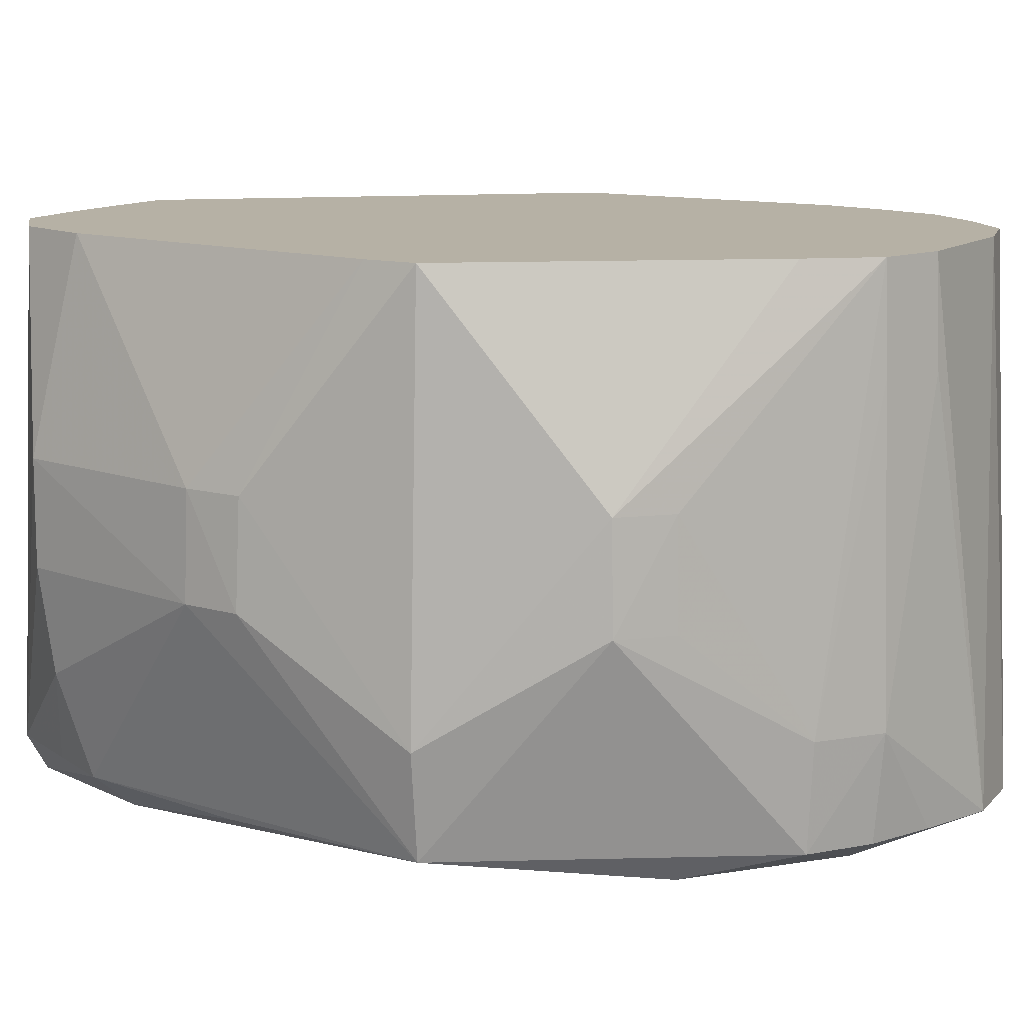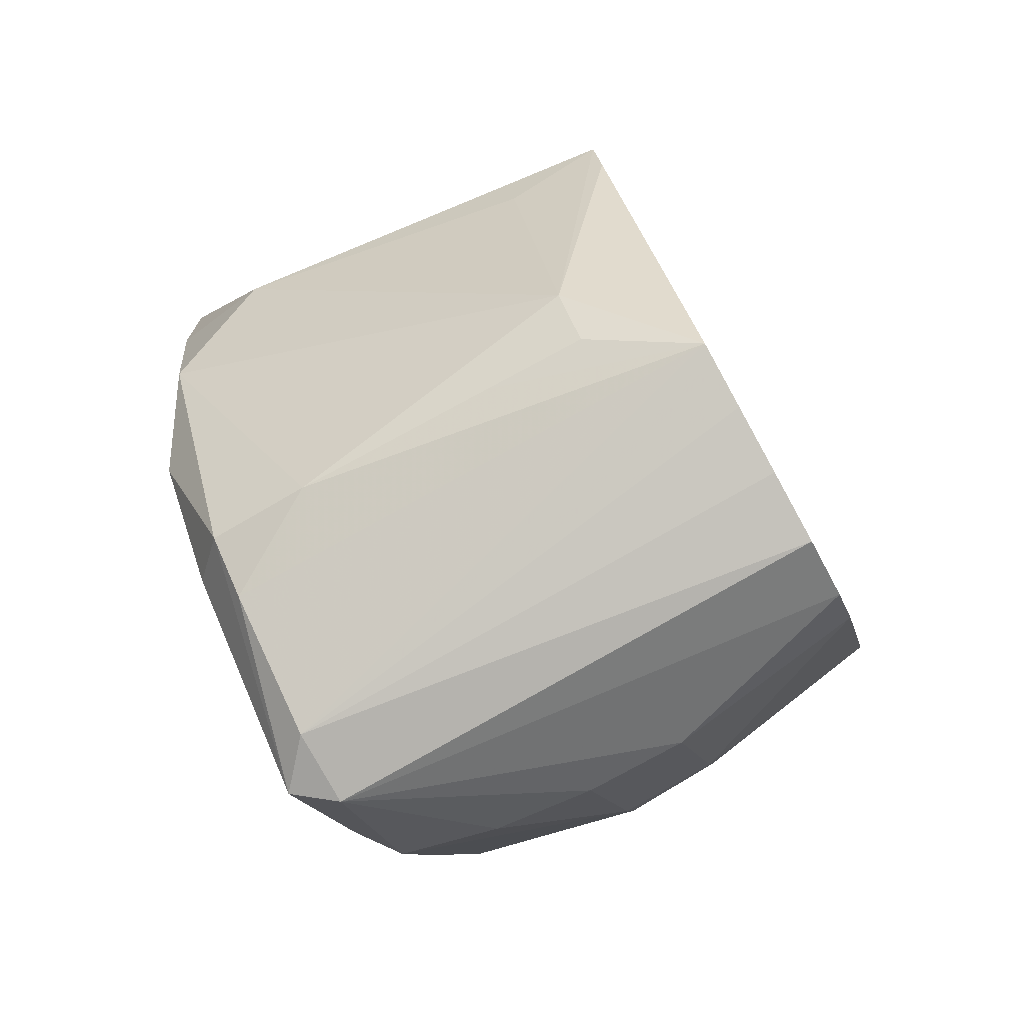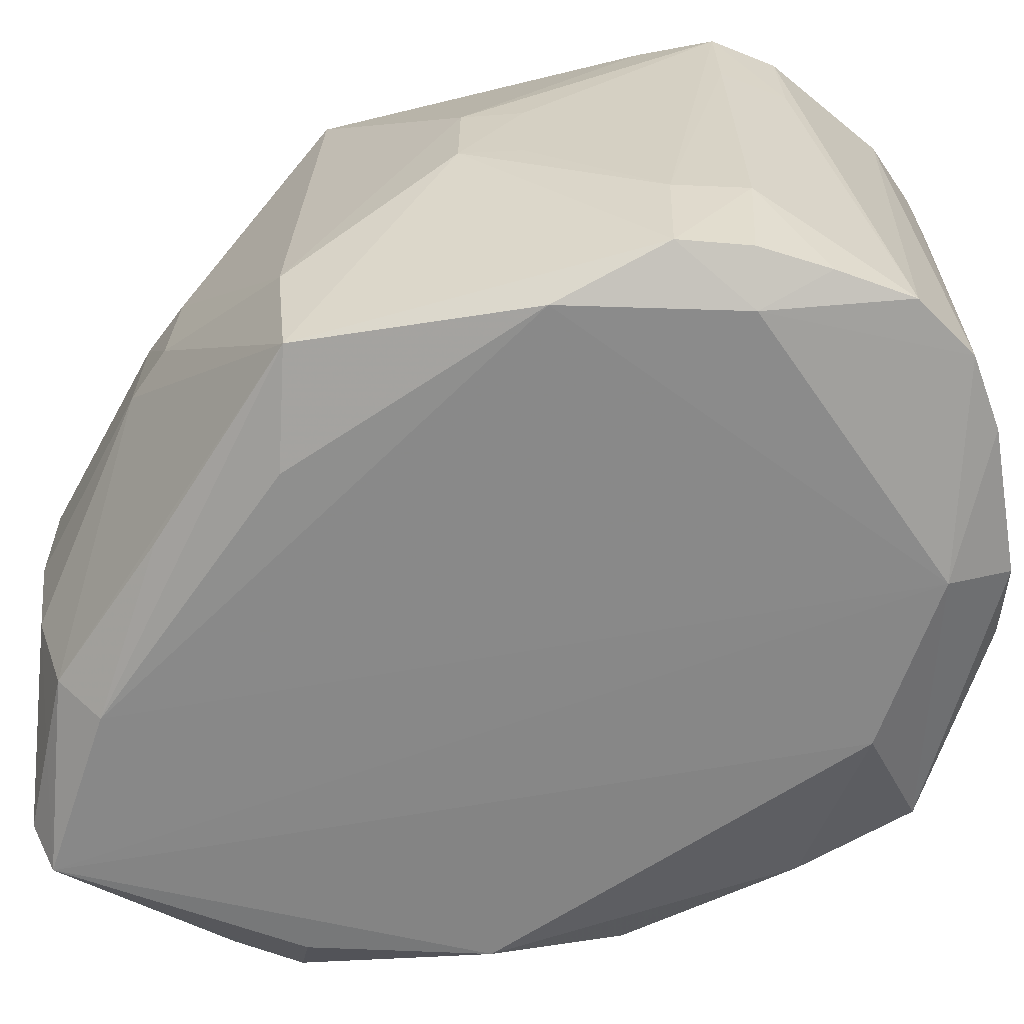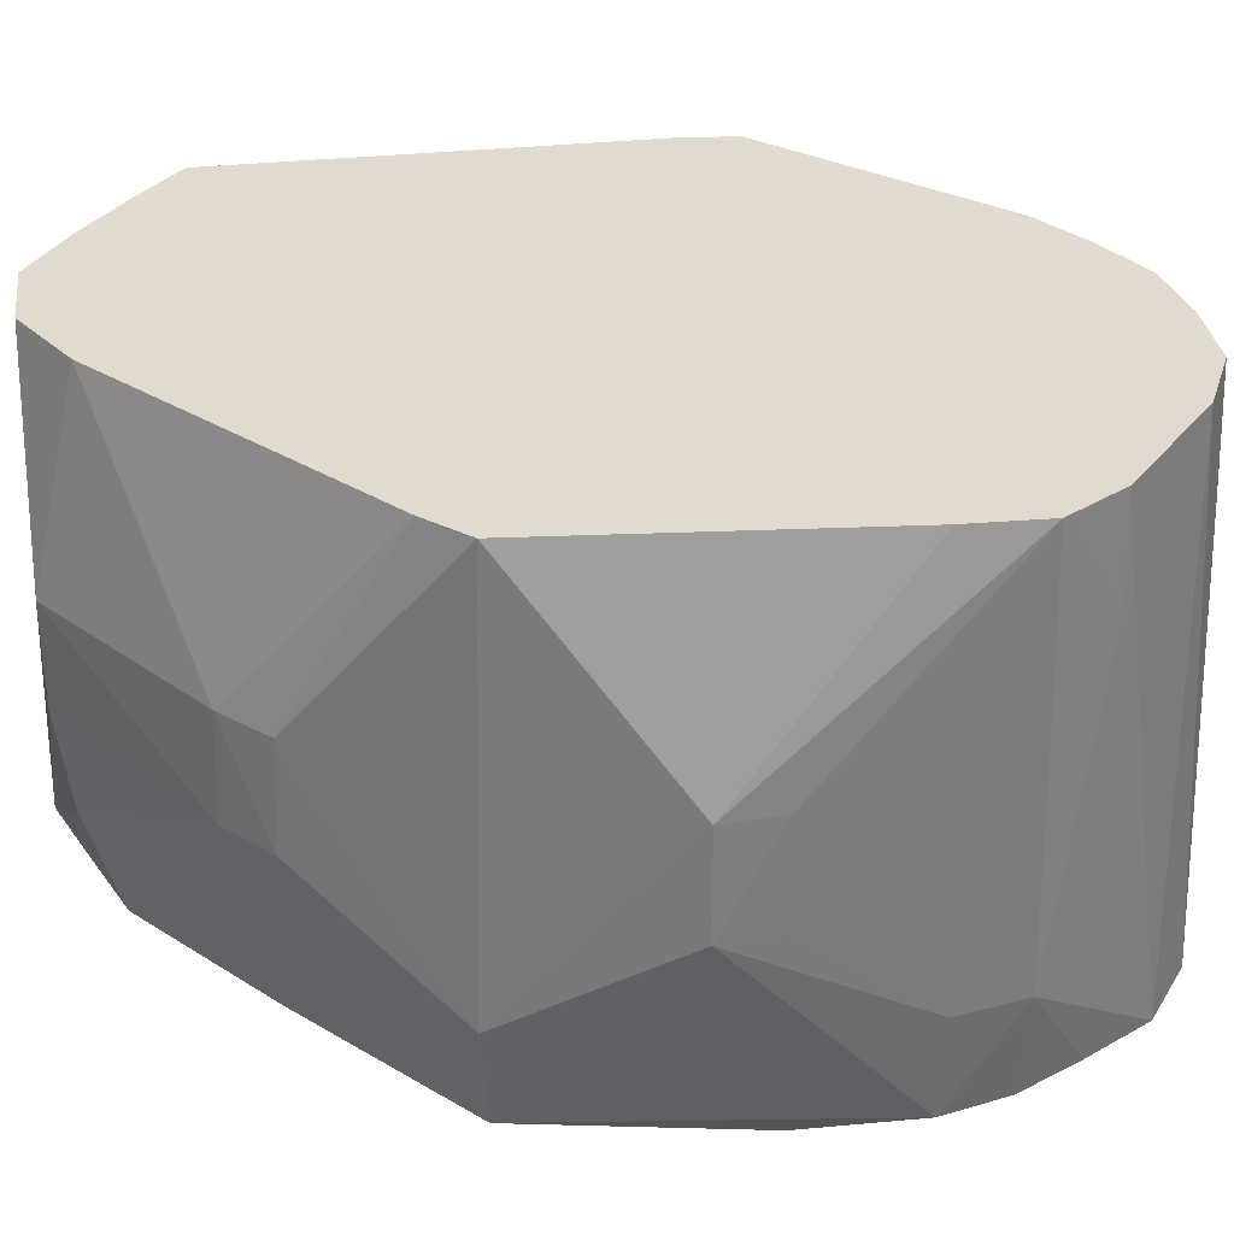
<metadata>
{"format":"obj","ext":"obj","renderer":"f3d","projection":"perspective","resolution":1024,"background":"white","views":[{"elev":12.0,"azim":104.9,"up":"+Z"},{"elev":-78.8,"azim":-61.2,"up":"+Y"},{"elev":-61.0,"azim":124.7,"up":"+Z"},{"elev":33.5,"azim":107.4,"up":"+Z"}]}
</metadata>
<code>
v -0.1127 0.002581 -0.06091
v -0.09857 0.002581 0.06244
v -0.1114 0.05923 -0.09175
v -0.07652 0.07885 0.06244
v -0.09276 0.0951 -0.06091
v -0.1114 0.05923 -0.09175
v -0.1114 0.05923 -0.09175
v -0.09857 0.002581 0.06244
v -0.07652 0.07885 0.06244
v -0.05785 -0.1105 -0.09175
v -0.1015 -0.03031 -0.09175
v -0.07751 -0.05848 -0.1048
v -0.04698 0.1061 -0.1033
v 0.07512 0.06497 -0.09966
v 0.0446 -0.09963 -0.1029
v 0.0618 -0.1192 -0.03007
v 0.05997 -0.1156 -0.06091
v 0.09087 -0.06362 -0.03007
v -0.07652 0.07885 0.06244
v 0.04192 -0.1272 0.06244
v 0.05591 0.1128 0.06244
v -0.07751 0.06497 -0.1045
v -0.1114 0.05923 -0.09175
v -0.04698 0.1061 -0.1033
v -0.1127 0.002581 -0.06091
v -0.1015 -0.03031 -0.09175
v -0.07032 -0.09386 0.0316
v -0.04698 -0.09963 -0.1039
v -0.05785 -0.1105 -0.09175
v -0.07751 -0.05848 -0.1048
v 0.0228 -0.1429 -0.09175
v 0.02175 -0.1363 0.06244
v -0.0002477 -0.1431 -0.09175
v 0.0228 -0.1429 -0.09175
v 0.05997 -0.1156 -0.06091
v 0.0618 -0.1192 -0.03007
v 0.04192 -0.1272 0.06244
v 0.02175 -0.1363 0.06244
v 0.0228 -0.1429 -0.09175
v 0.07512 0.06497 -0.09966
v 0.06921 0.09818 -0.09175
v 0.1011 0.002581 -0.09175
v 0.08995 -0.06295 0.0007634
v 0.09087 -0.06362 -0.03007
v 0.09719 -0.04706 -0.03007
v 0.09719 -0.04706 -0.03007
v 0.1011 0.002581 -0.09175
v 0.1064 0.002581 -0.06091
v 0.09087 -0.06362 -0.03007
v 0.1011 0.002581 -0.09175
v 0.09719 -0.04706 -0.03007
v -0.02089 -0.1278 0.06244
v 0.02175 -0.1363 0.06244
v -0.09857 0.002581 0.06244
v -0.02089 -0.1278 0.06244
v -0.09857 0.002581 0.06244
v -0.04075 -0.1221 0.06244
v -0.02089 -0.1278 0.06244
v -0.04075 -0.1221 0.06244
v -0.0002477 -0.1431 -0.09175
v 0.06177 -0.1191 0.0007634
v 0.05547 -0.1068 0.06244
v 0.04192 -0.1272 0.06244
v 0.06177 -0.1191 0.0007634
v 0.0228 -0.1429 -0.09175
v 0.0618 -0.1192 -0.03007
v 0.04192 -0.1272 0.06244
v 0.0228 -0.1429 -0.09175
v 0.06177 -0.1191 0.0007634
v 0.0618 -0.1192 -0.03007
v 0.09087 -0.06362 -0.03007
v 0.06177 -0.1191 0.0007634
v 0.08995 -0.06295 0.0007634
v 0.05547 -0.1068 0.06244
v 0.06177 -0.1191 0.0007634
v 0.06177 -0.1191 0.0007634
v 0.09087 -0.06362 -0.03007
v 0.08995 -0.06295 0.0007634
v 0.09415 -0.01237 0.06244
v 0.09856 0.002581 0.06244
v 0.04192 -0.1272 0.06244
v 0.03911 0.1237 0.06244
v -0.0002477 0.1346 0.06244
v -0.07652 0.07885 0.06244
v -0.07652 0.07885 0.06244
v 0.05591 0.1128 0.06244
v 0.03911 0.1237 0.06244
v 0.06493 0.0923 0.06244
v 0.05591 0.1128 0.06244
v 0.04192 -0.1272 0.06244
v 0.04192 -0.1272 0.06244
v 0.09856 0.002581 0.06244
v 0.06493 0.0923 0.06244
v -0.07592 0.1067 0.0007634
v -0.09276 0.0951 -0.06091
v -0.07652 0.07885 0.06244
v -0.07592 0.1067 0.0007634
v -0.06385 0.1274 0.0007634
v -0.09276 0.0951 -0.06091
v -0.04075 -0.1221 0.06244
v -0.09857 0.002581 0.06244
v -0.09327 -0.01215 0.06244
v -0.09327 -0.01215 0.06244
v -0.07032 -0.09386 0.0316
v -0.04075 -0.1221 0.06244
v -0.09857 0.002581 0.06244
v -0.07032 -0.09386 0.0316
v -0.09327 -0.01215 0.06244
v -0.1015 -0.03031 -0.09175
v -0.05785 -0.1105 -0.09175
v -0.05866 -0.1121 -0.06091
v -0.05866 -0.1121 -0.06091
v -0.07032 -0.09386 0.0316
v -0.1015 -0.03031 -0.09175
v -0.09771 -0.01286 0.0316
v -0.09857 0.002581 0.06244
v -0.1127 0.002581 -0.06091
v -0.07751 -0.05848 -0.1048
v -0.1015 -0.03031 -0.09175
v -0.108 0.02382 -0.09398
v -0.108 0.02382 -0.09398
v -0.1015 -0.03031 -0.09175
v -0.1127 0.002581 -0.06091
v -0.108 0.02382 -0.09398
v -0.07751 0.06497 -0.1045
v -0.07751 -0.05848 -0.1048
v -0.1114 0.05923 -0.09175
v -0.07751 0.06497 -0.1045
v -0.108 0.02382 -0.09398
v -0.1127 0.002581 -0.06091
v -0.1114 0.05923 -0.09175
v -0.108 0.02382 -0.09398
v 0.1064 0.002581 -0.06091
v 0.1011 0.002581 -0.09175
v 0.09845 0.05287 -0.03007
v 0.09845 0.05287 -0.03007
v 0.1011 0.002581 -0.09175
v 0.06921 0.09818 -0.09175
v 0.05591 0.1128 0.06244
v 0.08838 0.06697 0.0007634
v 0.07034 0.09974 -0.06091
v 0.07034 0.09974 -0.06091
v 0.09845 0.05287 -0.03007
v 0.06921 0.09818 -0.09175
v -0.02133 0.1357 0.0316
v -0.0002477 0.1429 -0.09175
v -0.06385 0.1274 0.0007634
v -0.04698 0.1061 -0.1033
v -0.1114 0.05923 -0.09175
v -0.05984 0.1195 -0.09175
v -0.04066 -0.1218 -0.09175
v -0.05866 -0.1121 -0.06091
v -0.05785 -0.1105 -0.09175
v -0.0002477 -0.1431 -0.09175
v -0.04075 -0.1221 0.06244
v -0.04066 -0.1218 -0.09175
v -0.04075 -0.1221 0.06244
v -0.05866 -0.1121 -0.06091
v -0.04066 -0.1218 -0.09175
v 0.05568 -0.1072 -0.09175
v 0.09087 -0.06362 -0.03007
v 0.05997 -0.1156 -0.06091
v 0.05568 -0.1072 -0.09175
v 0.1011 0.002581 -0.09175
v 0.09087 -0.06362 -0.03007
v 0.01407 -0.1408 -0.1042
v -0.04698 -0.09963 -0.1039
v -0.07751 -0.05848 -0.1048
v 0.0446 -0.09963 -0.1029
v 0.05568 -0.1072 -0.09175
v 0.01407 -0.1408 -0.1042
v 0.01407 -0.1408 -0.1042
v 0.0228 -0.1429 -0.09175
v -0.0002477 -0.1431 -0.09175
v -0.07751 -0.05848 -0.1048
v -0.07751 0.06497 -0.1045
v 0.01407 -0.1408 -0.1042
v -0.0002477 -0.1431 -0.09175
v -0.04066 -0.1218 -0.09175
v 0.01407 -0.1408 -0.1042
v -0.04698 0.1061 -0.1033
v 0.0446 -0.09963 -0.1029
v 0.01407 -0.1408 -0.1042
v 0.01407 -0.1408 -0.1042
v -0.07751 0.06497 -0.1045
v -0.04698 0.1061 -0.1033
v -0.05785 -0.1105 -0.09175
v -0.04698 -0.09963 -0.1039
v 0.01407 -0.1408 -0.1042
v 0.01407 -0.1408 -0.1042
v -0.04066 -0.1218 -0.09175
v -0.05785 -0.1105 -0.09175
v 0.07512 -0.01733 -0.0998
v 0.0446 -0.09963 -0.1029
v 0.07512 0.06497 -0.09966
v 0.07512 0.06497 -0.09966
v 0.1011 0.002581 -0.09175
v 0.07512 -0.01733 -0.0998
v 0.07512 -0.01733 -0.0998
v 0.1011 0.002581 -0.09175
v 0.0446 -0.09963 -0.1029
v 0.08995 -0.06295 0.0007634
v 0.09719 -0.04706 -0.03007
v 0.09565 -0.04628 0.0007634
v 0.09565 -0.04628 0.0007634
v 0.09415 -0.01237 0.06244
v 0.08995 -0.06295 0.0007634
v 0.09856 0.002581 0.06244
v 0.09415 -0.01237 0.06244
v 0.09565 -0.04628 0.0007634
v 0.1064 0.002581 -0.06091
v 0.09856 0.002581 0.06244
v 0.09565 -0.04628 0.0007634
v 0.09565 -0.04628 0.0007634
v 0.09719 -0.04706 -0.03007
v 0.1064 0.002581 -0.06091
v -0.0002477 -0.1431 -0.09175
v 0.02175 -0.1363 0.06244
v -0.0002477 -0.1328 0.06244
v -0.0002477 -0.1328 0.06244
v -0.02089 -0.1278 0.06244
v -0.0002477 -0.1431 -0.09175
v 0.02175 -0.1363 0.06244
v -0.02089 -0.1278 0.06244
v -0.0002477 -0.1328 0.06244
v 0.08995 -0.06295 0.0007634
v 0.09415 -0.01237 0.06244
v 0.08846 -0.02624 0.06244
v 0.08846 -0.02624 0.06244
v 0.09415 -0.01237 0.06244
v 0.04192 -0.1272 0.06244
v 0.09707 0.05216 0.0007634
v 0.06493 0.0923 0.06244
v 0.09856 0.002581 0.06244
v 0.09707 0.05216 0.0007634
v 0.09845 0.05287 -0.03007
v 0.08838 0.06697 0.0007634
v 0.09707 0.05216 0.0007634
v 0.08838 0.06697 0.0007634
v 0.05591 0.1128 0.06244
v 0.05591 0.1128 0.06244
v 0.06493 0.0923 0.06244
v 0.09707 0.05216 0.0007634
v 0.09707 0.05216 0.0007634
v 0.09856 0.002581 0.06244
v 0.1064 0.002581 -0.06091
v 0.1064 0.002581 -0.06091
v 0.09845 0.05287 -0.03007
v 0.09707 0.05216 0.0007634
v -0.07652 0.07885 0.06244
v -0.03998 0.1249 0.06244
v -0.0564 0.1128 0.06244
v -0.0564 0.1128 0.06244
v -0.03998 0.1249 0.06244
v -0.06385 0.1274 0.0007634
v -0.04075 -0.1221 0.06244
v -0.07032 -0.09386 0.0316
v -0.05749 -0.1098 0.0316
v -0.07698 -0.07416 0.0316
v -0.07032 -0.09386 0.0316
v -0.09857 0.002581 0.06244
v -0.1127 0.002581 -0.06091
v -0.07032 -0.09386 0.0316
v -0.07698 -0.07416 0.0316
v 0.08838 0.06697 0.0007634
v 0.09845 0.05287 -0.03007
v 0.08929 0.06764 -0.03007
v 0.08929 0.06764 -0.03007
v 0.07034 0.09974 -0.06091
v 0.08838 0.06697 0.0007634
v 0.09845 0.05287 -0.03007
v 0.07034 0.09974 -0.06091
v 0.08929 0.06764 -0.03007
v -0.06385 0.1274 0.0007634
v -0.03998 0.1249 0.06244
v -0.02112 0.1343 0.06244
v -0.02112 0.1343 0.06244
v -0.02133 0.1357 0.0316
v -0.06385 0.1274 0.0007634
v -0.07652 0.07885 0.06244
v -0.0002477 0.1346 0.06244
v -0.02112 0.1343 0.06244
v -0.02112 0.1343 0.06244
v -0.03998 0.1249 0.06244
v -0.07652 0.07885 0.06244
v -0.0002477 0.1346 0.06244
v -0.0002477 0.1429 -0.09175
v -0.02112 0.1343 0.06244
v -0.0002477 0.1429 -0.09175
v -0.02133 0.1357 0.0316
v -0.02112 0.1343 0.06244
v 0.0446 0.1061 -0.09965
v 0.06921 0.09818 -0.09175
v 0.07512 0.06497 -0.09966
v -0.04698 0.1061 -0.1033
v -0.0002477 0.1429 -0.09175
v 0.0446 0.1061 -0.09965
v 0.0446 0.1061 -0.09965
v 0.07512 0.06497 -0.09966
v -0.04698 0.1061 -0.1033
v -0.09276 0.0951 -0.06091
v -0.06385 0.1274 0.0007634
v -0.07751 0.1061 -0.08543
v -0.06385 0.1274 0.0007634
v -0.05984 0.1195 -0.09175
v -0.07751 0.1061 -0.08543
v -0.07751 0.1061 -0.08543
v -0.1114 0.05923 -0.09175
v -0.09276 0.0951 -0.06091
v -0.07751 0.1061 -0.08543
v -0.05984 0.1195 -0.09175
v -0.1114 0.05923 -0.09175
v -0.06385 0.1274 0.0007634
v -0.0002477 0.1429 -0.09175
v -0.0216 0.1374 -0.09175
v -0.0216 0.1374 -0.09175
v -0.05984 0.1195 -0.09175
v -0.06385 0.1274 0.0007634
v -0.0216 0.1374 -0.09175
v -0.0002477 0.1429 -0.09175
v -0.04698 0.1061 -0.1033
v -0.04698 0.1061 -0.1033
v -0.05984 0.1195 -0.09175
v -0.0216 0.1374 -0.09175
v 0.0446 -0.09963 -0.1029
v 0.1011 0.002581 -0.09175
v 0.07512 -0.05848 -0.09385
v 0.07512 -0.05848 -0.09385
v 0.05568 -0.1072 -0.09175
v 0.0446 -0.09963 -0.1029
v 0.1011 0.002581 -0.09175
v 0.05568 -0.1072 -0.09175
v 0.07512 -0.05848 -0.09385
v 0.0228 -0.1429 -0.09175
v 0.01407 -0.1408 -0.1042
v 0.04073 -0.1235 -0.09175
v 0.04073 -0.1235 -0.09175
v 0.01407 -0.1408 -0.1042
v 0.05568 -0.1072 -0.09175
v 0.05997 -0.1156 -0.06091
v 0.0228 -0.1429 -0.09175
v 0.04073 -0.1235 -0.09175
v 0.04073 -0.1235 -0.09175
v 0.05568 -0.1072 -0.09175
v 0.05997 -0.1156 -0.06091
v 0.08995 -0.06295 0.0007634
v 0.08846 -0.02624 0.06244
v 0.07721 -0.0537 0.06244
v 0.07721 -0.0537 0.06244
v 0.05547 -0.1068 0.06244
v 0.08995 -0.06295 0.0007634
v 0.07721 -0.0537 0.06244
v 0.08846 -0.02624 0.06244
v 0.04192 -0.1272 0.06244
v 0.04192 -0.1272 0.06244
v 0.05547 -0.1068 0.06244
v 0.07721 -0.0537 0.06244
v -0.07652 0.07885 0.06244
v -0.0564 0.1128 0.06244
v -0.06777 0.09551 0.06244
v -0.06777 0.09551 0.06244
v -0.0564 0.1128 0.06244
v -0.06385 0.1274 0.0007634
v -0.06777 0.09551 0.06244
v -0.07592 0.1067 0.0007634
v -0.07652 0.07885 0.06244
v -0.06385 0.1274 0.0007634
v -0.07592 0.1067 0.0007634
v -0.06777 0.09551 0.06244
v -0.0579 -0.1106 0.0007634
v -0.05749 -0.1098 0.0316
v -0.07032 -0.09386 0.0316
v -0.07032 -0.09386 0.0316
v -0.05866 -0.1121 -0.06091
v -0.0579 -0.1106 0.0007634
v -0.04075 -0.1221 0.06244
v -0.05749 -0.1098 0.0316
v -0.0579 -0.1106 0.0007634
v -0.0579 -0.1106 0.0007634
v -0.05866 -0.1121 -0.06091
v -0.04075 -0.1221 0.06244
v -0.09857 0.002581 0.06244
v -0.09771 -0.01286 0.0316
v -0.08784 -0.04205 0.0316
v -0.08784 -0.04205 0.0316
v -0.07698 -0.07416 0.0316
v -0.09857 0.002581 0.06244
v -0.08784 -0.04205 0.0316
v -0.09771 -0.01286 0.0316
v -0.1127 0.002581 -0.06091
v -0.1127 0.002581 -0.06091
v -0.07698 -0.07416 0.0316
v -0.08784 -0.04205 0.0316
v 0.05591 0.1128 0.06244
v 0.07034 0.09974 -0.06091
v 0.05641 0.1138 0.0316
v 0.0214 0.1393 -0.09175
v -0.0002477 0.1429 -0.09175
v -0.0002477 0.1346 0.06244
v -0.0002477 0.1346 0.06244
v 0.03911 0.1237 0.06244
v 0.0214 0.1393 -0.09175
v 0.0214 0.1393 -0.09175
v 0.0446 0.1061 -0.09965
v -0.0002477 0.1429 -0.09175
v 0.05773 0.1164 -0.06091
v 0.05641 0.1138 0.0316
v 0.07034 0.09974 -0.06091
v 0.05773 0.1164 -0.06091
v 0.07034 0.09974 -0.06091
v 0.06921 0.09818 -0.09175
v 0.06921 0.09818 -0.09175
v 0.0446 0.1061 -0.09965
v 0.05637 0.1137 -0.09175
v 0.05637 0.1137 -0.09175
v 0.05773 0.1164 -0.06091
v 0.06921 0.09818 -0.09175
v 0.03951 0.1249 0.0316
v 0.0214 0.1393 -0.09175
v 0.03911 0.1237 0.06244
v 0.03951 0.1249 0.0316
v 0.05773 0.1164 -0.06091
v 0.0214 0.1393 -0.09175
v 0.05641 0.1138 0.0316
v 0.05773 0.1164 -0.06091
v 0.03951 0.1249 0.0316
v 0.03951 0.1249 0.0316
v 0.03911 0.1237 0.06244
v 0.05591 0.1128 0.06244
v 0.05591 0.1128 0.06244
v 0.05641 0.1138 0.0316
v 0.03951 0.1249 0.0316
v 0.0214 0.1393 -0.09175
v 0.05773 0.1164 -0.06091
v 0.03995 0.1263 -0.09175
v 0.05773 0.1164 -0.06091
v 0.05637 0.1137 -0.09175
v 0.03995 0.1263 -0.09175
v 0.0446 0.1061 -0.09965
v 0.0214 0.1393 -0.09175
v 0.03995 0.1263 -0.09175
v 0.03995 0.1263 -0.09175
v 0.05637 0.1137 -0.09175
v 0.0446 0.1061 -0.09965
v 0.02175 -0.1363 0.06244
v 0.04192 -0.1272 0.06244
v -0.07652 0.07885 0.06244
v -0.07652 0.07885 0.06244
v -0.09857 0.002581 0.06244
v 0.02175 -0.1363 0.06244
f 1 2 3
f 4 5 6
f 7 8 9
f 10 11 12
f 13 14 15
f 16 17 18
f 19 20 21
f 22 23 24
f 25 26 27
f 28 29 30
f 31 32 33
f 34 35 36
f 37 38 39
f 40 41 42
f 43 44 45
f 46 47 48
f 49 50 51
f 52 53 54
f 55 56 57
f 58 59 60
f 61 62 63
f 64 65 66
f 67 68 69
f 70 71 72
f 73 74 75
f 76 77 78
f 79 80 81
f 82 83 84
f 85 86 87
f 88 89 90
f 91 92 93
f 94 95 96
f 97 98 99
f 100 101 102
f 103 104 105
f 106 107 108
f 109 110 111
f 112 113 114
f 115 116 117
f 118 119 120
f 121 122 123
f 124 125 126
f 127 128 129
f 130 131 132
f 133 134 135
f 136 137 138
f 139 140 141
f 142 143 144
f 145 146 147
f 148 149 150
f 151 152 153
f 154 155 156
f 157 158 159
f 160 161 162
f 163 164 165
f 166 167 168
f 169 170 171
f 172 173 174
f 175 176 177
f 178 179 180
f 181 182 183
f 184 185 186
f 187 188 189
f 190 191 192
f 193 194 195
f 196 197 198
f 199 200 201
f 202 203 204
f 205 206 207
f 208 209 210
f 211 212 213
f 214 215 216
f 217 218 219
f 220 221 222
f 223 224 225
f 226 227 228
f 229 230 231
f 232 233 234
f 235 236 237
f 238 239 240
f 241 242 243
f 244 245 246
f 247 248 249
f 250 251 252
f 253 254 255
f 256 257 258
f 259 260 261
f 262 263 264
f 265 266 267
f 268 269 270
f 271 272 273
f 274 275 276
f 277 278 279
f 280 281 282
f 283 284 285
f 286 287 288
f 289 290 291
f 292 293 294
f 295 296 297
f 298 299 300
f 301 302 303
f 304 305 306
f 307 308 309
f 310 311 312
f 313 314 315
f 316 317 318
f 319 320 321
f 322 323 324
f 325 326 327
f 328 329 330
f 331 332 333
f 334 335 336
f 337 338 339
f 340 341 342
f 343 344 345
f 346 347 348
f 349 350 351
f 352 353 354
f 355 356 357
f 358 359 360
f 361 362 363
f 364 365 366
f 367 368 369
f 370 371 372
f 373 374 375
f 376 377 378
f 379 380 381
f 382 383 384
f 385 386 387
f 388 389 390
f 391 392 393
f 394 395 396
f 397 398 399
f 400 401 402
f 403 404 405
f 406 407 408
f 409 410 411
f 412 413 414
f 415 416 417
f 418 419 420
f 421 422 423
f 424 425 426
f 427 428 429
f 430 431 432
f 433 434 435
f 436 437 438
f 439 440 441
f 442 443 444
f 445 446 447
f 448 449 450

</code>
